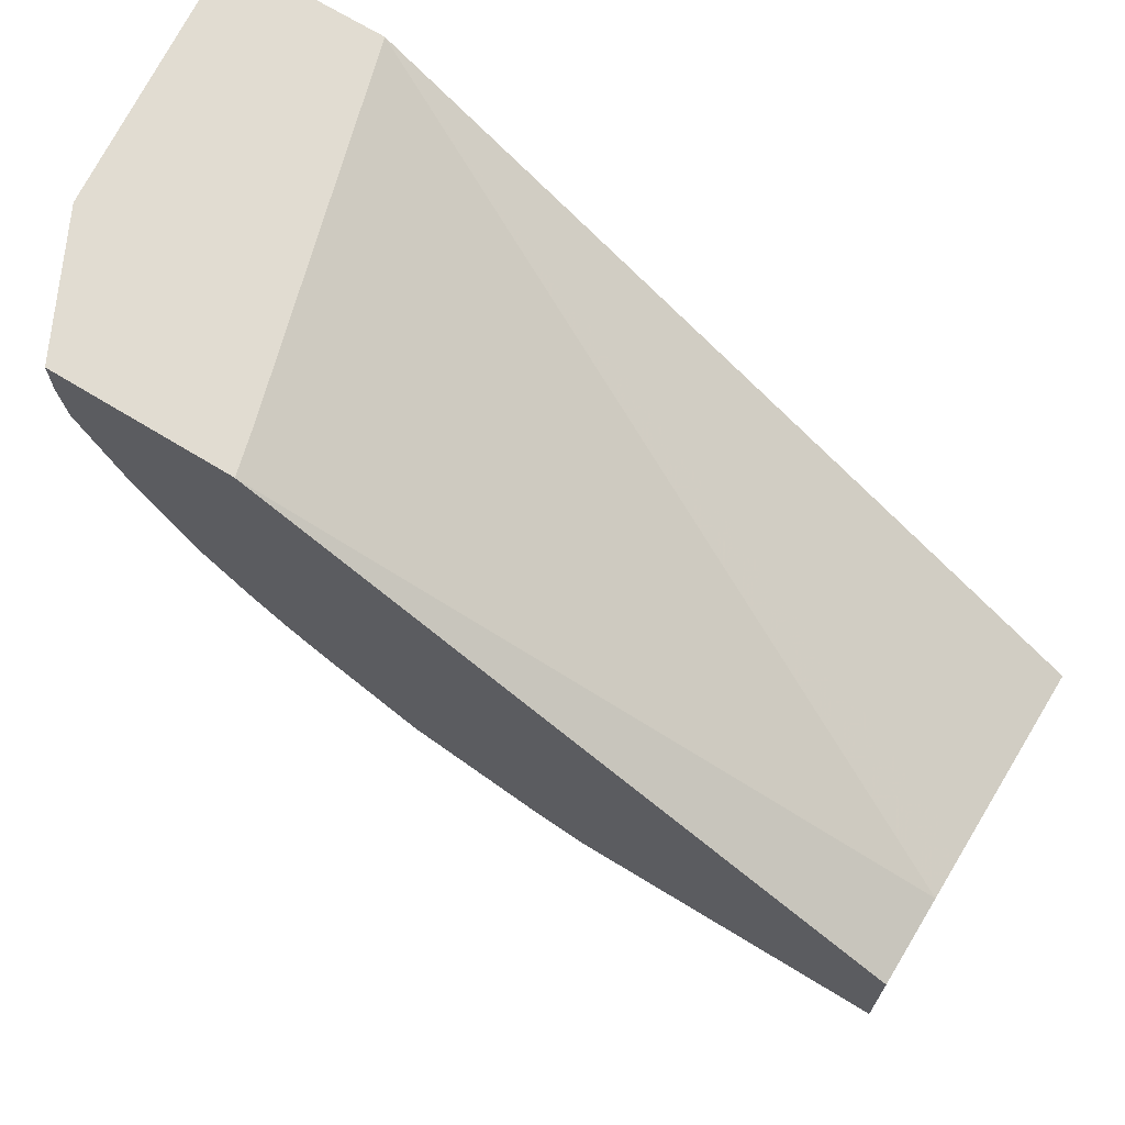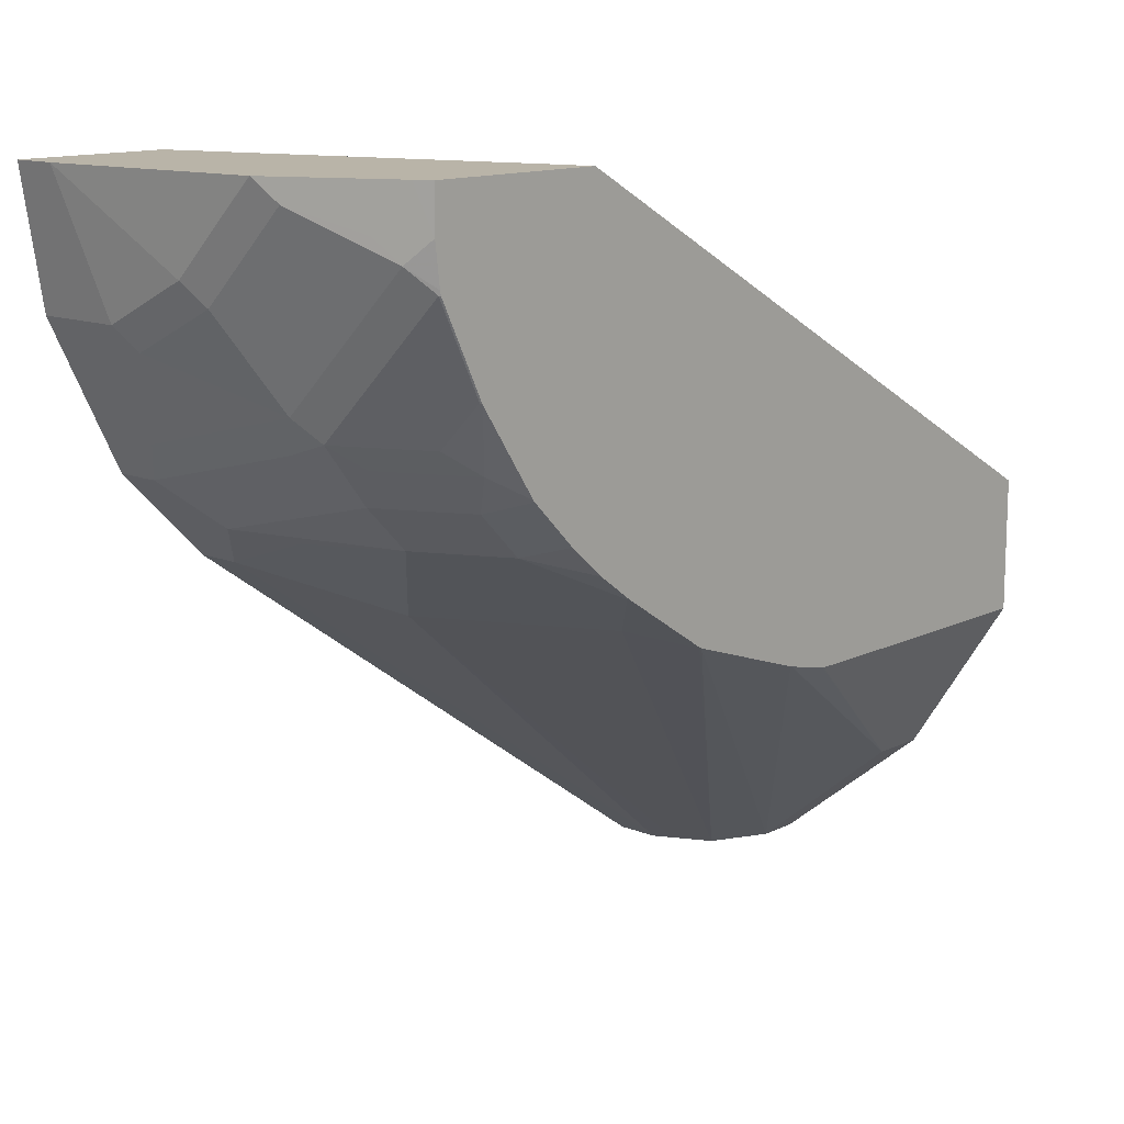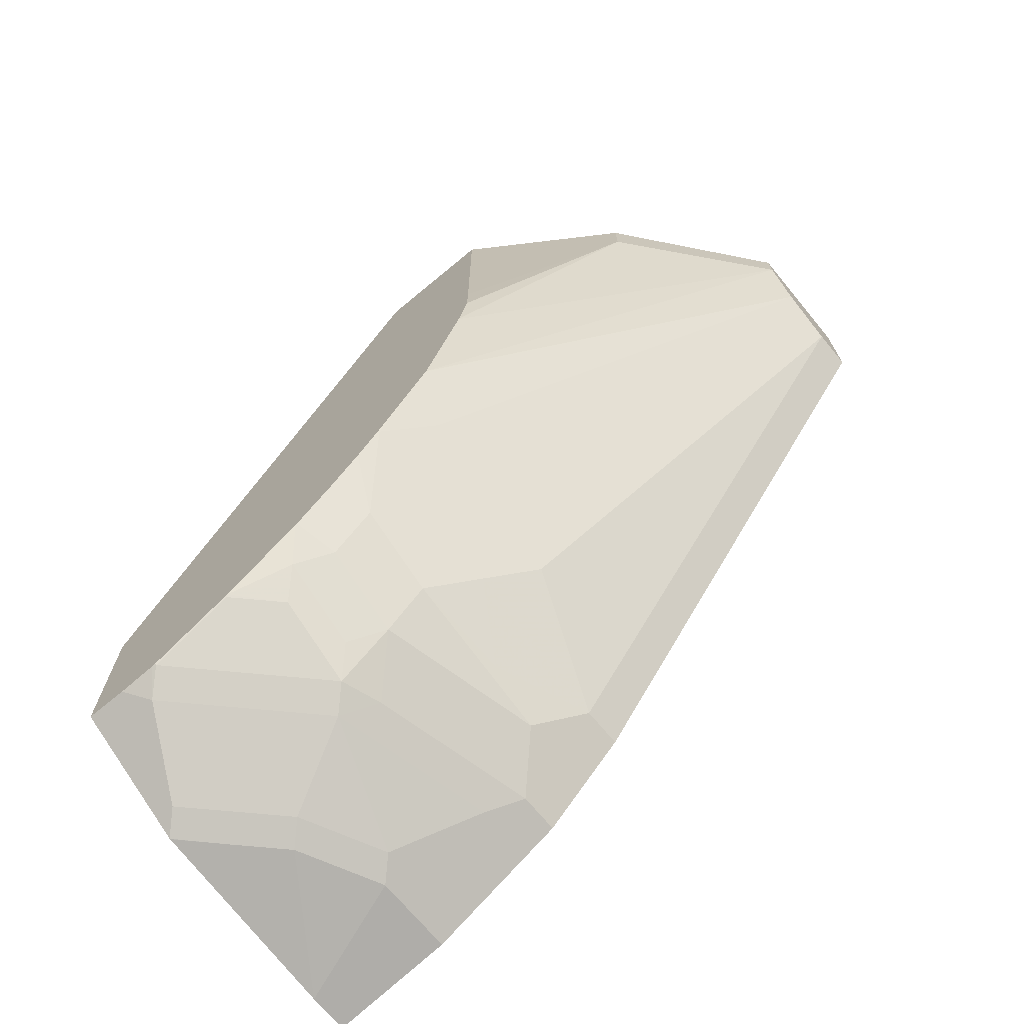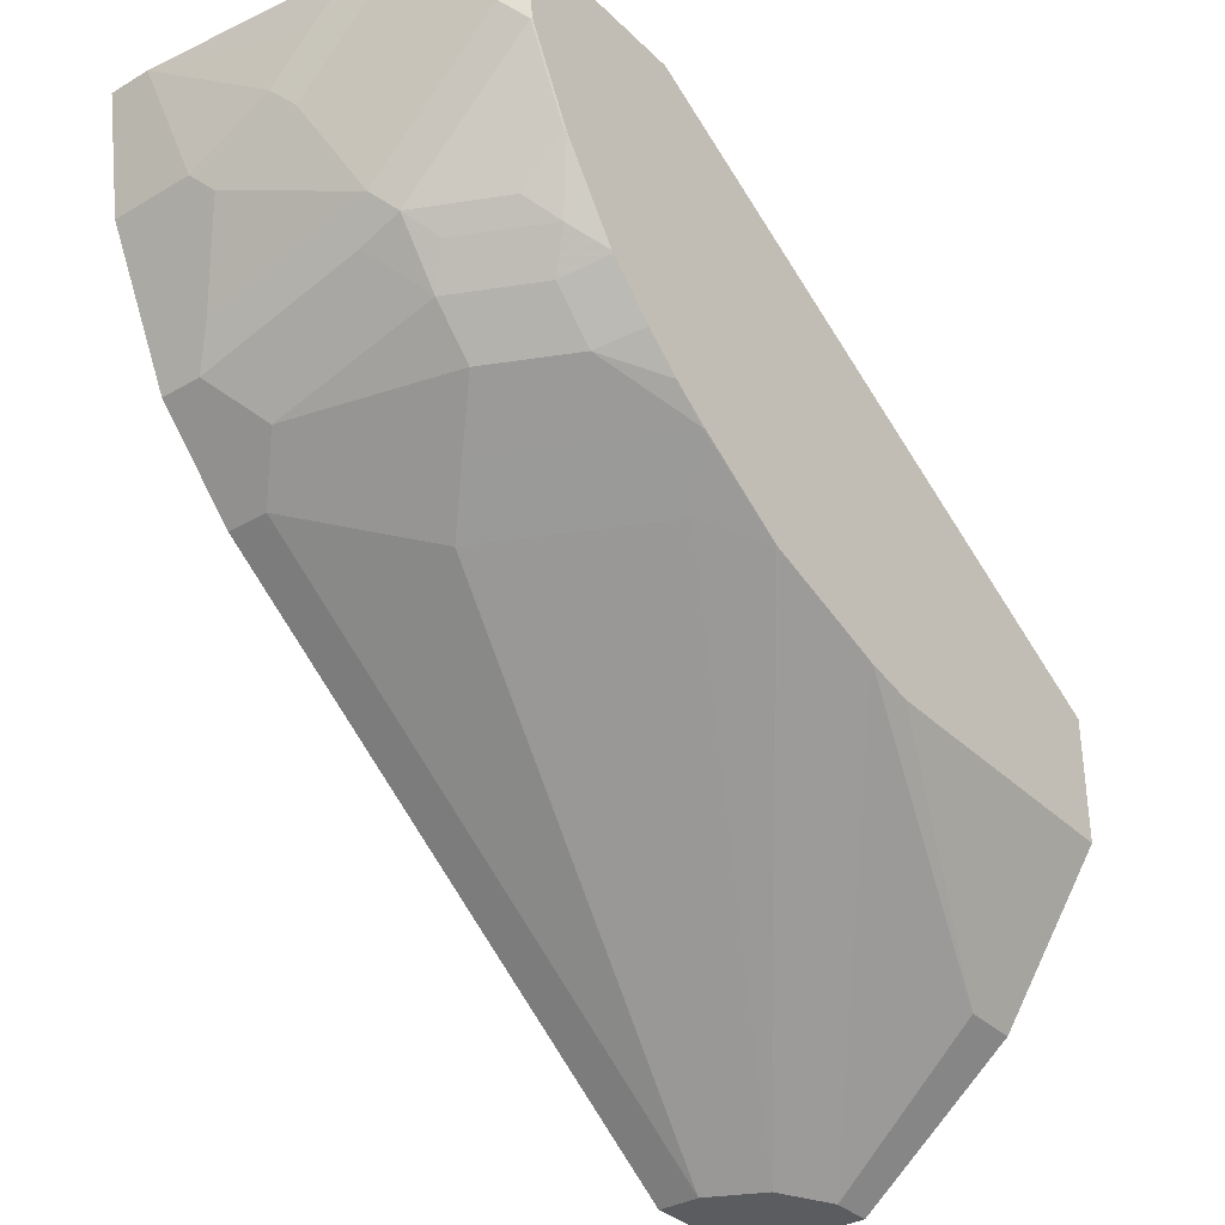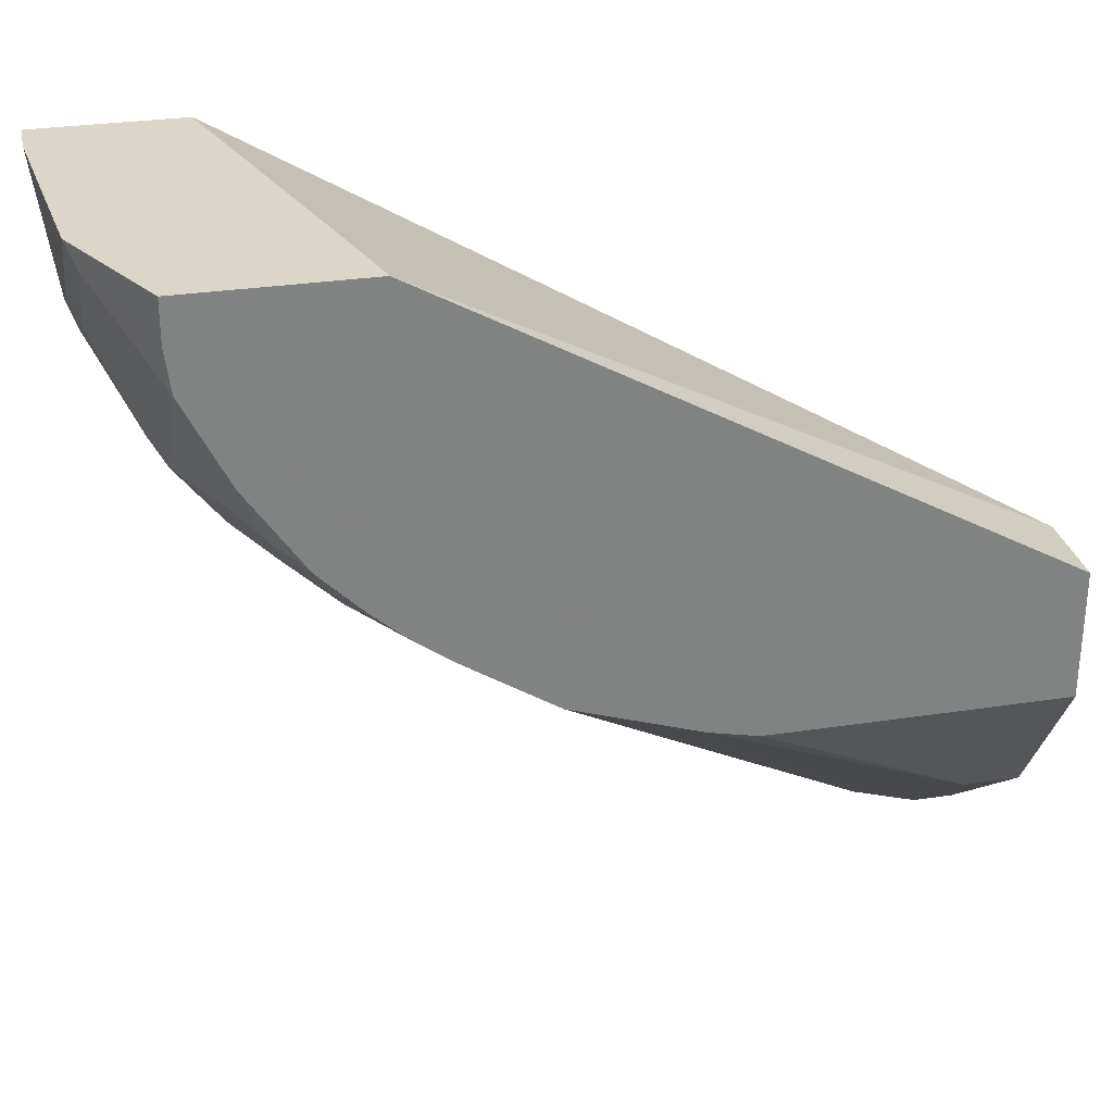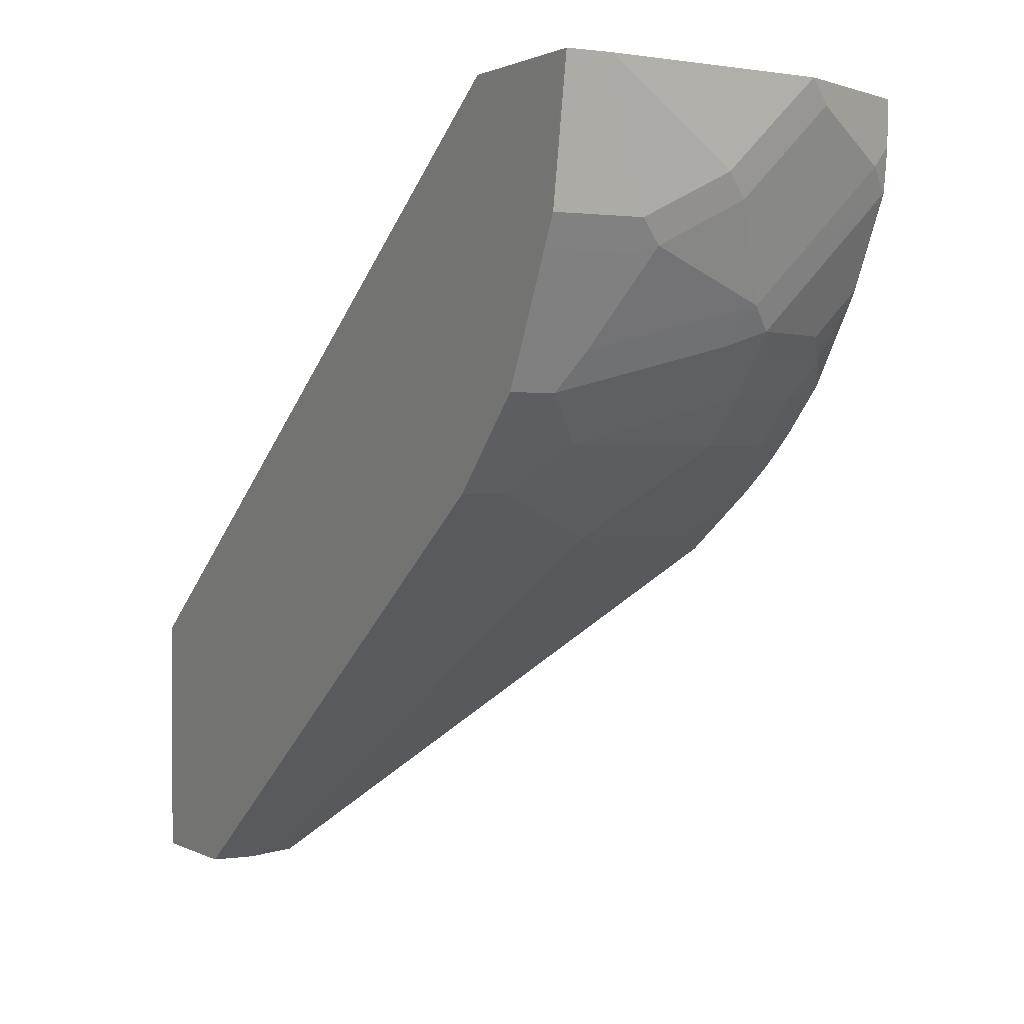
<metadata>
{"format":"obj","ext":"obj","renderer":"f3d","projection":"perspective","resolution":1024,"background":"white","views":[{"elev":69.3,"azim":-58.5,"up":"+Y"},{"elev":13.2,"azim":-137.8,"up":"+Y"},{"elev":-71.0,"azim":-50.4,"up":"+Z"},{"elev":-34.4,"azim":-141.8,"up":"+Y"},{"elev":29.7,"azim":-102.6,"up":"+Y"},{"elev":1.1,"azim":151.0,"up":"+Y"}]}
</metadata>
<code>
v -2.85e-06 -0.2041 -0.3482
v 4.223e-05 -0.2095 -0.3454
v 4.223e-05 -0.2548 -0.3397
v -0.017 -0.2041 -0.3482
v 4.223e-05 -0.2041 -0.3317
v -0.03398 -0.2548 -0.3397
v 4.223e-05 -0.2661 -0.3341
v -0.06795 -0.2379 -0.3397
v -0.08493 -0.2209 -0.3397
v -0.1019 -0.2041 -0.3397
v 4.223e-05 -0.2041 -0.2894
v -0.03398 -0.2661 -0.3341
v -0.04248 -0.2633 -0.3355
v 4.223e-05 -0.3115 -0.3114
v -0.02549 -0.2973 -0.3185
v -0.07646 -0.2463 -0.3355
v -0.1104 -0.2124 -0.3355
v -0.1021 -0.2041 -0.3396
v -2.85e-06 -0.2041 -0.2887
v 4.223e-05 -0.4077 -0.0004527
v -0.09342 -0.2803 -0.3185
v -0.017 -0.3115 -0.3114
v 4.223e-05 -0.3454 -0.2775
v -0.1104 -0.2633 -0.3185
v -0.1444 -0.2293 -0.3185
v -0.1359 -0.2209 -0.3228
v -0.1474 -0.2041 -0.317
v -0.1361 -0.2041 -0.2483
v -0.1189 -0.3398 -0.0003846
v -0.1076 -0.3454 -0.0003846
v -0.1015 -0.3485 -0.0003846
v -0.09626 -0.3511 -0.0003846
v -2.85e-06 -0.4077 -0.0003846
v 4.223e-05 -0.4078 -0.0003846
v -0.08493 -0.2945 -0.3114
v -0.1019 -0.2888 -0.3121
v -0.1529 -0.2379 -0.3121
v -0.03398 -0.3284 -0.2944
v -0.017 -0.3454 -0.2775
v 4.223e-05 -0.5038 -0.05097
v -0.1535 -0.2362 -0.3121
v -0.1535 -0.2209 -0.314
v -0.1535 -0.2041 -0.314
v -0.1535 -0.2041 -0.2435
v -0.1535 -0.3395 -0.0003846
v 4.223e-05 -0.5038 -0.0003846
v -0.1019 -0.3115 -0.2944
v -0.1104 -0.2973 -0.3015
v -0.1274 -0.2973 -0.293
v -0.1359 -0.2888 -0.2952
v -0.1535 -0.2379 -0.3117
v -0.1529 -0.2718 -0.2952
v -0.05946 -0.3313 -0.2845
v -0.1019 -0.3284 -0.2775
v -0.06795 -0.3624 -0.2435
v -0.08493 -0.3454 -0.2605
v -0.017 -0.5038 -0.05097
v -0.1535 -0.3907 -0.0003846
v -0.05097 -0.5038 -0.0003846
v -0.1359 -0.3115 -0.2775
v -0.1444 -0.2973 -0.2845
v -0.1535 -0.2724 -0.2944
v -0.1535 -0.2718 -0.2947
v -0.1359 -0.3284 -0.2605
v -0.1359 -0.3624 -0.2095
v -0.02447 -0.5038 -0.04726
v -0.1529 -0.3454 -0.2265
v -0.1132 -0.453 -0.0003846
v -0.1535 -0.3907 -0.1014
v -0.05097 -0.5038 -0.017
v -0.1535 -0.306 -0.2714
v -0.1535 -0.3052 -0.2721
v -0.1535 -0.3353 -0.2401
v -0.1535 -0.3233 -0.254
v -0.1535 -0.3222 -0.2551
v -0.1529 -0.3695 -0.189
v -0.03964 -0.5038 -0.03967
v -0.1535 -0.3692 -0.1891
v -0.1535 -0.3456 -0.2258
v -0.1132 -0.453 -0.02268
v -0.1535 -0.3906 -0.1184
v -0.04903 -0.5038 -0.02088
v -0.1535 -0.3862 -0.1382
v -0.1535 -0.3695 -0.1884
v -0.1535 -0.3904 -0.1192
v -0.1535 -0.3864 -0.1374
f 41 62 72
f 41 72 71
f 41 71 75
f 41 75 74
f 41 74 73
f 41 73 79
f 41 79 78
f 41 43 42
f 41 84 83
f 41 83 86
f 41 86 85
f 41 81 69
f 41 69 58
f 41 58 45
f 41 45 44
f 41 63 62
f 41 44 43
f 41 78 84
f 41 85 81
f 39 56 53
f 40 66 57
f 36 49 50
f 47 54 64
f 36 50 37
f 37 51 41
f 37 50 52
f 37 52 63
f 37 63 51
f 38 39 53
f 41 51 63
f 38 53 54
f 39 55 56
f 39 57 55
f 40 46 59
f 40 59 70
f 80 86 83
f 40 70 82
f 40 82 77
f 40 77 66
f 38 54 47
f 47 64 60
f 61 72 62
f 47 49 48
f 64 75 71
f 65 76 67
f 65 66 77
f 65 77 76
f 67 76 78
f 67 78 79
f 67 79 73
f 69 81 80
f 70 80 83
f 70 83 84
f 70 84 82
f 76 77 78
f 77 82 84
f 77 84 78
f 80 81 85
f 80 85 86
f 36 48 49
f 64 74 75
f 64 73 74
f 64 67 73
f 61 71 72
f 49 60 61
f 49 61 50
f 50 61 62
f 50 62 52
f 52 62 63
f 53 56 54
f 54 56 64
f 55 65 67
f 47 60 49
f 55 67 56
f 55 66 65
f 56 67 64
f 58 69 80
f 58 80 68
f 59 68 80
f 59 80 70
f 60 71 61
f 60 64 71
f 55 57 66
f 36 47 48
f 25 37 41
f 29 44 45
f 2 7 3
f 3 7 12
f 3 12 6
f 4 6 8
f 4 8 9
f 4 9 10
f 6 12 13
f 6 13 8
f 7 14 15
f 7 15 12
f 8 13 16
f 8 16 17
f 8 17 9
f 9 17 18
f 9 18 10
f 11 19 20
f 12 15 13
f 2 14 7
f 13 15 21
f 2 23 14
f 2 46 40
f 35 47 36
f 1 2 3
f 1 3 6
f 1 6 4
f 1 4 10
f 1 10 18
f 1 18 27
f 1 27 43
f 1 43 44
f 1 44 28
f 1 28 19
f 1 11 5
f 1 5 2
f 2 5 11
f 2 11 20
f 2 20 34
f 2 34 46
f 2 40 23
f 13 21 16
f 1 19 11
f 14 23 39
f 23 40 57
f 23 57 39
f 24 37 25
f 25 41 42
f 25 42 26
f 26 42 27
f 27 42 43
f 28 44 29
f 29 45 58
f 29 58 68
f 29 59 46
f 29 46 34
f 29 34 33
f 29 33 32
f 29 32 31
f 14 22 15
f 29 31 30
f 22 47 35
f 22 38 47
f 29 68 59
f 21 36 37
f 14 38 22
f 14 39 38
f 21 37 24
f 15 22 35
f 15 35 21
f 16 24 25
f 16 25 17
f 17 25 26
f 17 26 18
f 16 21 24
f 19 28 29
f 21 35 36
f 19 29 30
f 19 30 31
f 19 31 32
f 19 32 33
f 18 26 27
f 20 33 34
f 19 33 20

</code>
